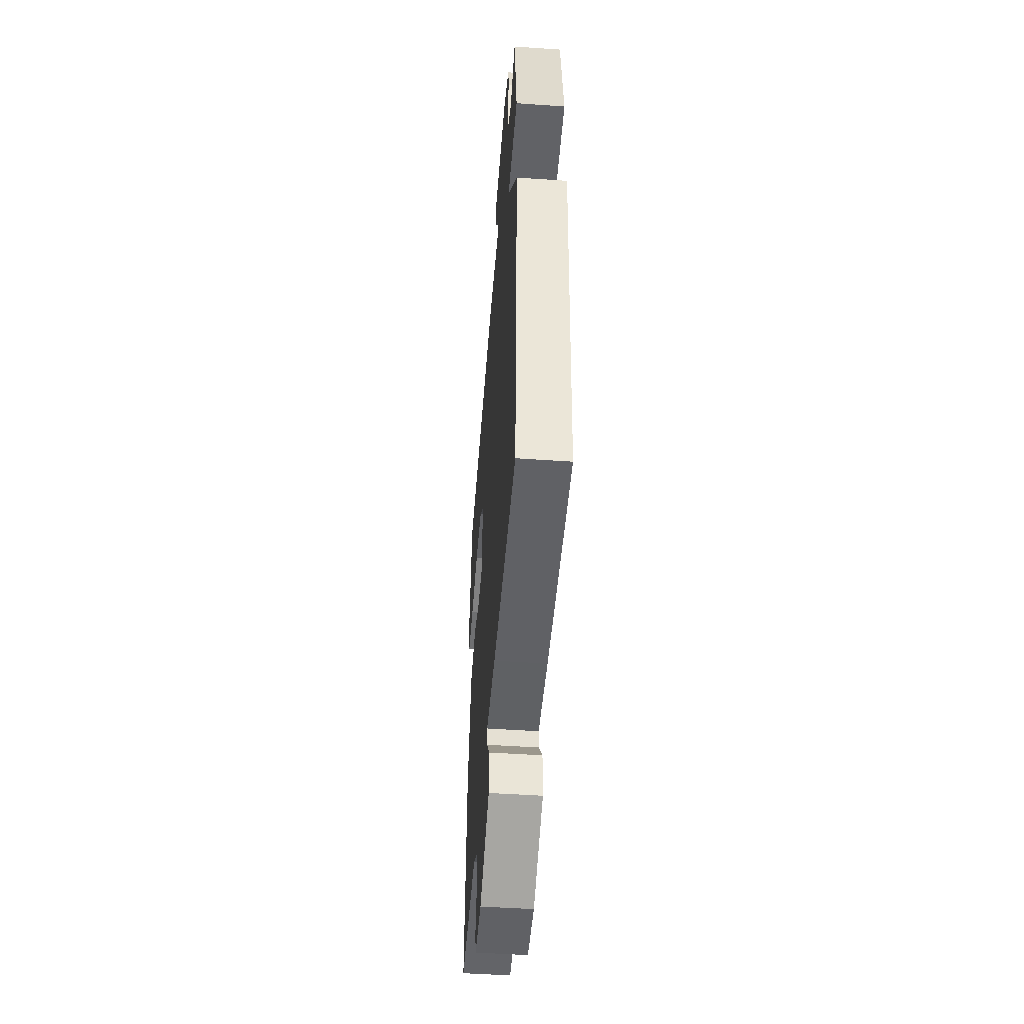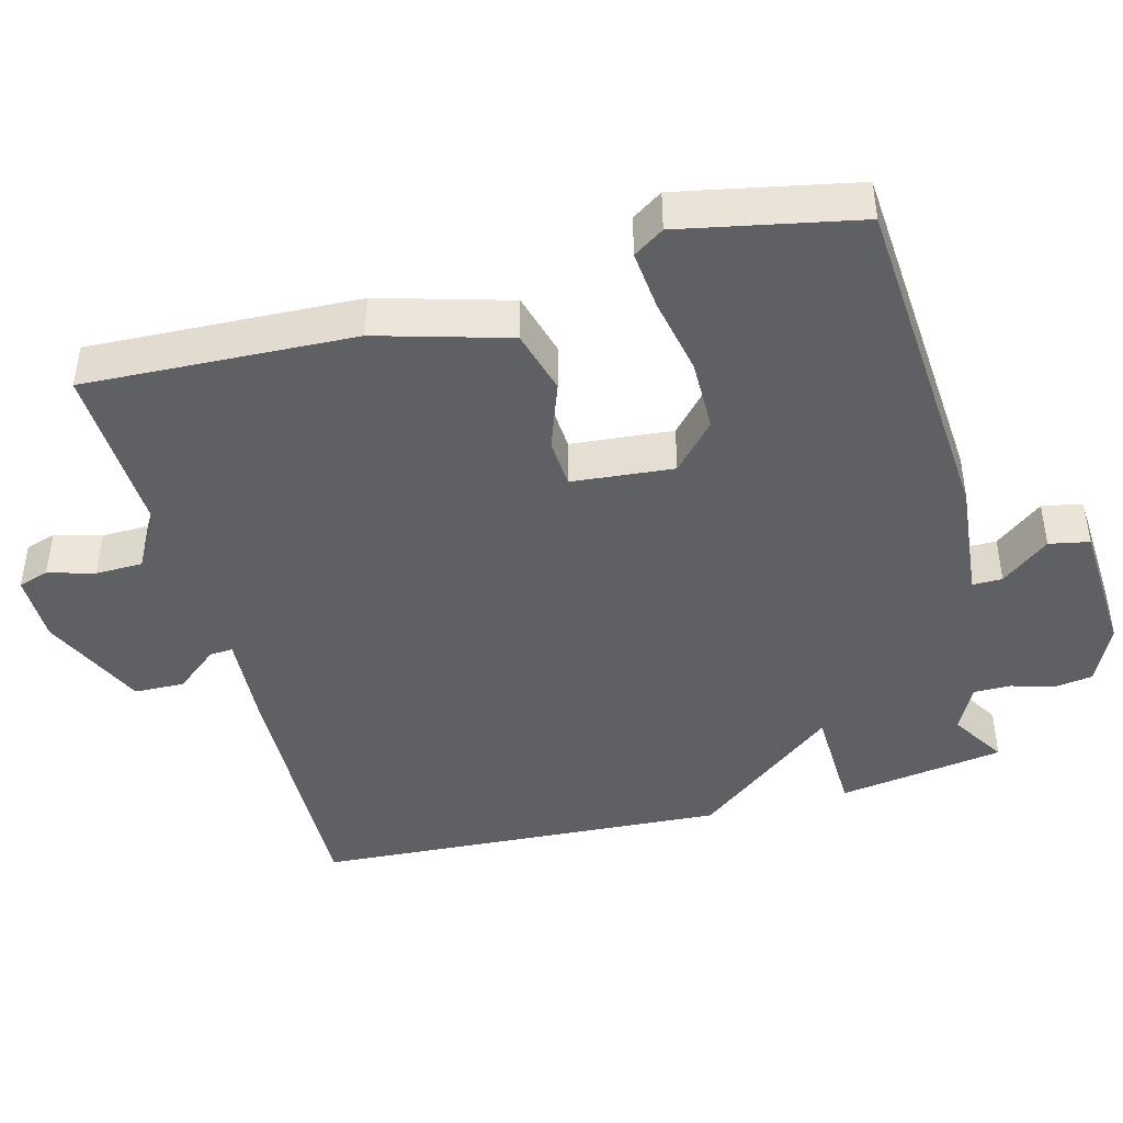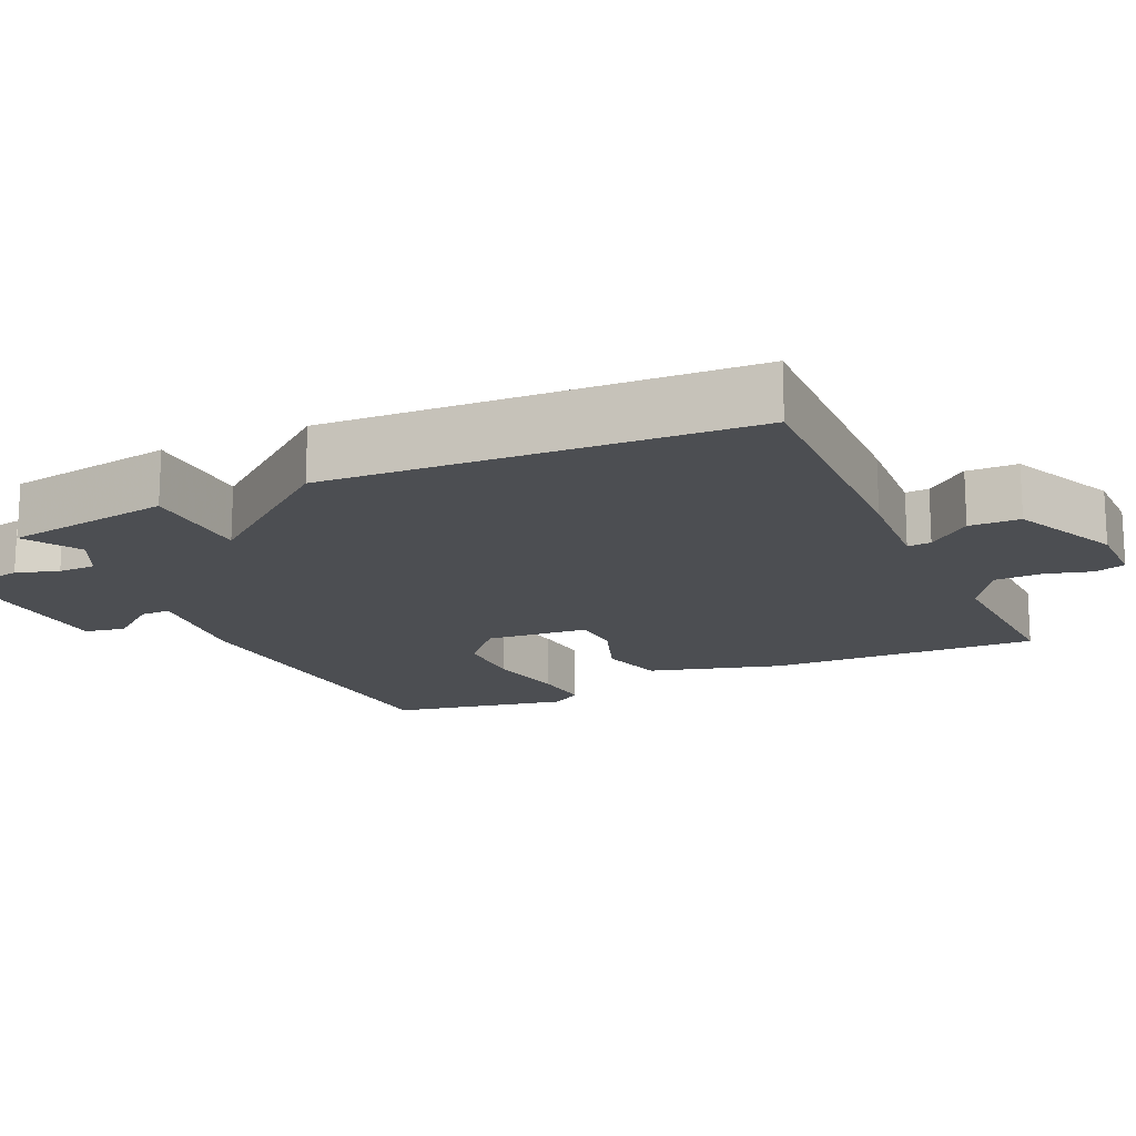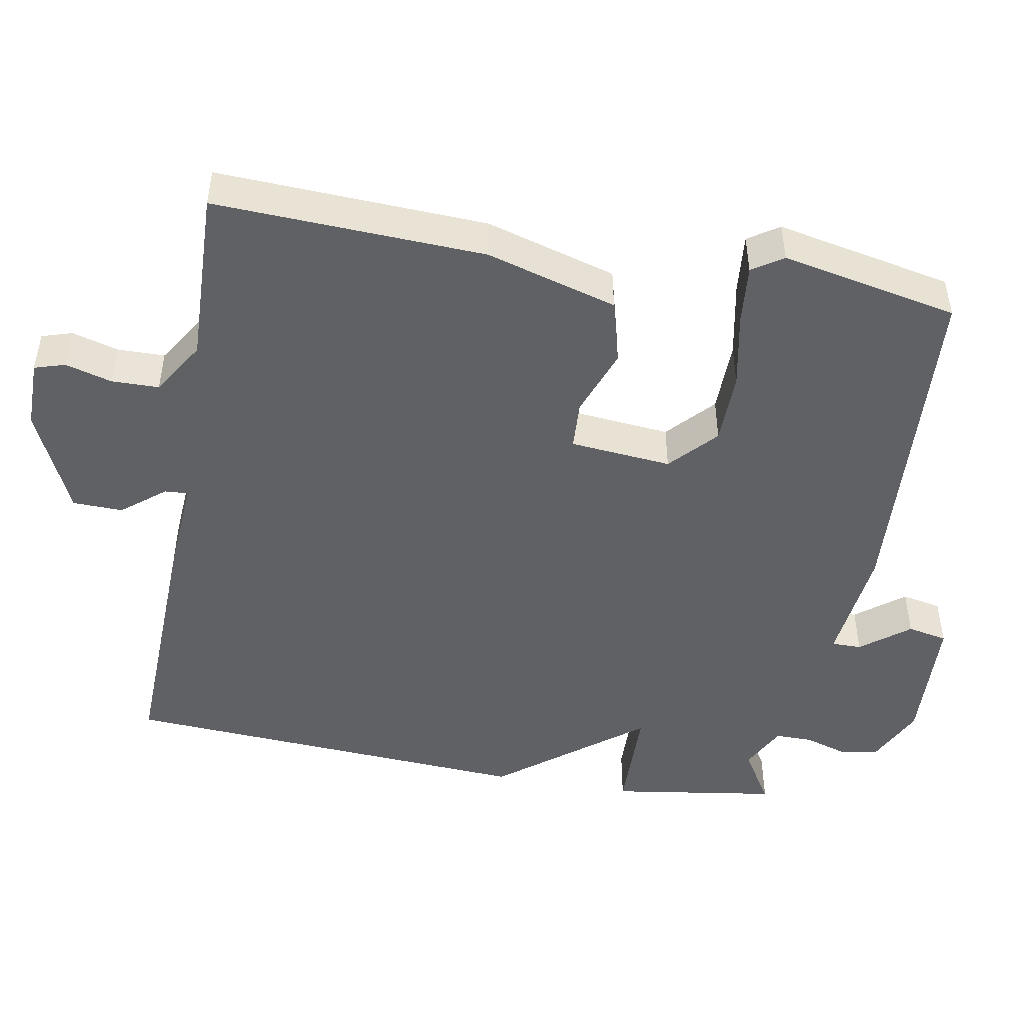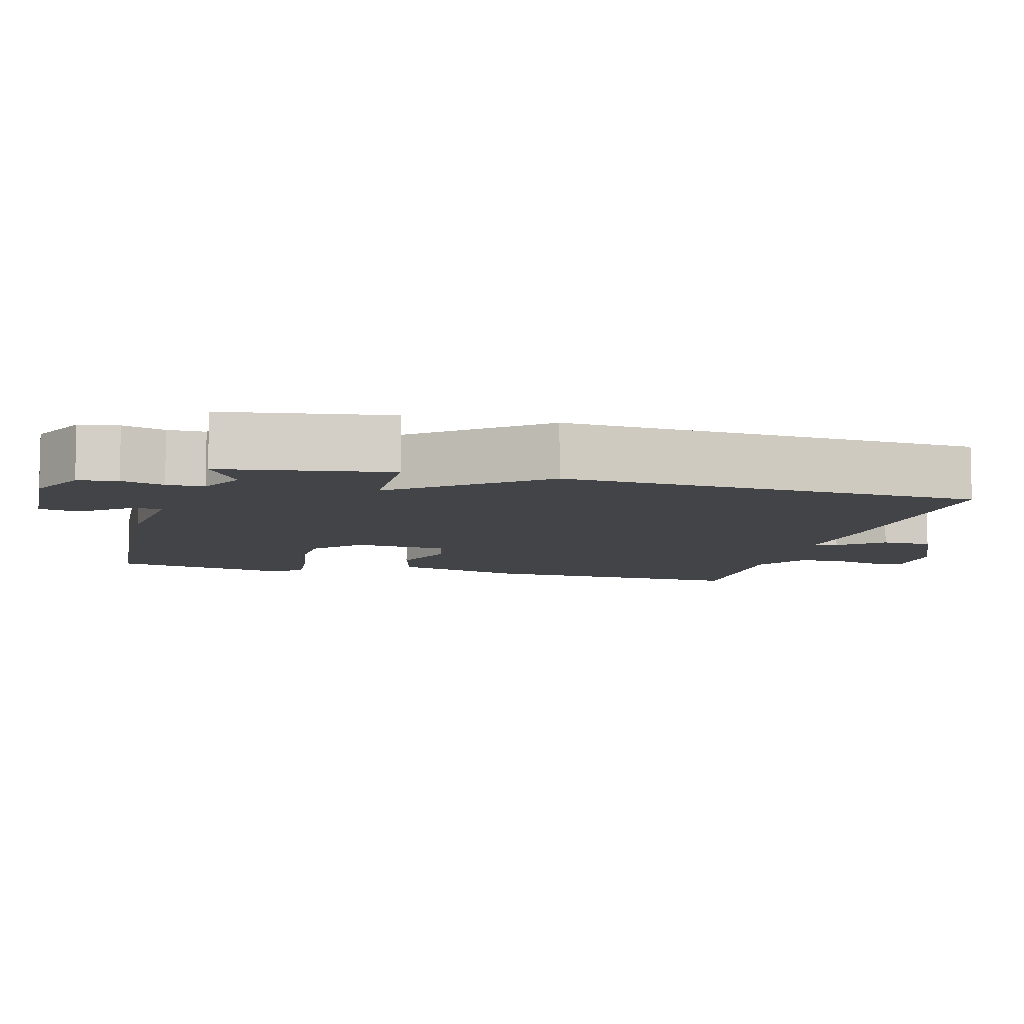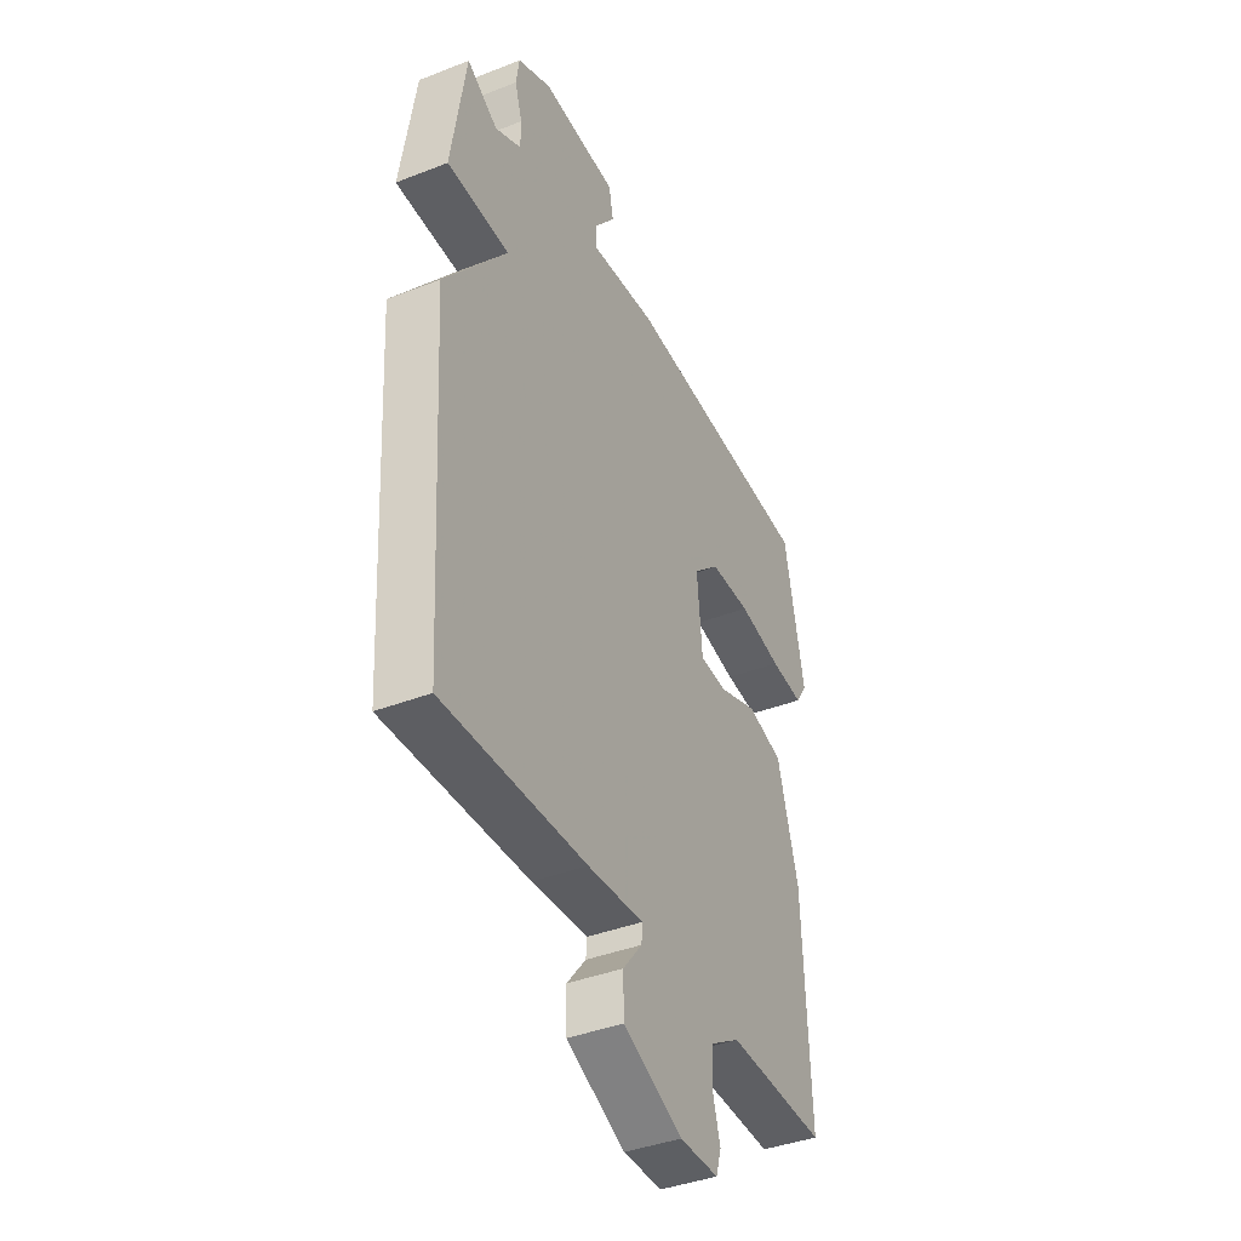
<metadata>
{"format":"obj","ext":"obj","renderer":"f3d","projection":"perspective","resolution":1024,"background":"white","views":[{"elev":-49.2,"azim":85.6,"up":"+Z"},{"elev":-43.8,"azim":-75.0,"up":"+Y"},{"elev":-16.6,"azim":114.8,"up":"+Y"},{"elev":-47.5,"azim":-100.3,"up":"+Y"},{"elev":-8.0,"azim":75.3,"up":"+Y"},{"elev":-39.9,"azim":115.7,"up":"+Z"}]}
</metadata>
<code>
v 0.5 0.07 0.5
v 0.535 0.07 0.271
v 0.381 0.07 0.267
v 0.535 0.07 0.071
v 0.5 0.07 -0.5
v 0.147 0.07 -0.49
v 0.009 0.07 -0.481
v 0.011 0.07 -0.513
v 0.059 0.07 -0.572
v 0.057 0.07 -0.641
v -0.089 0.07 -0.708
v -0.185 0.07 -0.708
v -0.198 0.07 -0.666
v -0.18 0.07 -0.602
v -0.181 0.07 -0.537
v -0.256 0.07 -0.491
v -0.5 0.07 -0.5
v -0.484 0.07 -0.129
v -0.432 0.07 0.051
v -0.344 0.07 0.075
v -0.25 0.07 0.041
v -0.182 0.07 0.045
v -0.169 0.07 0.185
v -0.233 0.07 0.243
v -0.333 0.07 0.244
v -0.439 0.07 0.223
v -0.521 0.07 0.215
v -0.549 0.07 0.257
v -0.5 0.07 0.5
v -0.023 0.07 0.532
v 0.142 0.07 0.515
v 0.142 0.07 0.556
v 0.09 0.07 0.622
v 0.101 0.07 0.677
v 0.288 0.07 0.687
v 0.37 0.07 0.648
v 0.378 0.07 0.594
v 0.36 0.07 0.536
v 0.36 0.07 0.485
v 0.424 0.07 0.453
v 0.5 0 0.5
v 0.535 0 0.271
v 0.381 0 0.267
v 0.535 0 0.071
v 0.5 0 -0.5
v 0.147 0 -0.49
v 0.009 0 -0.481
v 0.011 0 -0.513
v 0.059 0 -0.572
v 0.057 0 -0.641
v -0.089 0 -0.708
v -0.185 0 -0.708
v -0.198 0 -0.666
v -0.18 0 -0.602
v -0.181 0 -0.537
v -0.256 0 -0.491
v -0.5 0 -0.5
v -0.484 0 -0.129
v -0.432 0 0.051
v -0.344 0 0.075
v -0.25 0 0.041
v -0.182 0 0.045
v -0.169 0 0.185
v -0.233 0 0.243
v -0.333 0 0.244
v -0.439 0 0.223
v -0.521 0 0.215
v -0.549 0 0.257
v -0.5 0 0.5
v -0.023 0 0.532
v 0.142 0 0.515
v 0.142 0 0.556
v 0.09 0 0.622
v 0.101 0 0.677
v 0.288 0 0.687
v 0.37 0 0.648
v 0.378 0 0.594
v 0.36 0 0.536
v 0.36 0 0.485
v 0.424 0 0.453
f 36 37 38
f 35 36 38
f 34 35 38
f 33 34 38
f 32 33 38
f 31 32 38 39
f 31 39 40
f 30 31 40
f 29 30 40
f 28 29 40
f 27 28 40
f 26 27 40
f 25 26 40
f 19 20 21
f 18 19 21
f 17 18 21
f 16 17 21
f 15 16 21 22
f 14 15 22 23
f 12 13 14
f 11 12 14
f 10 11 14
f 9 10 14
f 8 9 14
f 7 8 14 23
f 6 7 23
f 5 6 23
f 4 5 23
f 3 4 23
f 40 1 2 3
f 24 25 40 3
f 3 23 24
f 78 77 76
f 78 76 75
f 78 75 74
f 78 74 73
f 78 73 72
f 79 78 72 71
f 80 79 71
f 80 71 70
f 80 70 69
f 80 69 68
f 80 68 67
f 80 67 66
f 80 66 65
f 61 60 59
f 61 59 58
f 61 58 57
f 61 57 56
f 62 61 56 55
f 63 62 55 54
f 54 53 52
f 54 52 51
f 54 51 50
f 54 50 49
f 54 49 48
f 63 54 48 47
f 63 47 46
f 63 46 45
f 63 45 44
f 63 44 43
f 43 42 41 80
f 43 80 65 64
f 64 63 43
f 1 41 42 2
f 2 42 43 3
f 3 43 44 4
f 4 44 45 5
f 5 45 46 6
f 6 46 47 7
f 7 47 48 8
f 8 48 49 9
f 9 49 50 10
f 10 50 51 11
f 11 51 52 12
f 12 52 53 13
f 13 53 54 14
f 14 54 55 15
f 15 55 56 16
f 16 56 57 17
f 17 57 58 18
f 18 58 59 19
f 19 59 60 20
f 20 60 61 21
f 21 61 62 22
f 22 62 63 23
f 23 63 64 24
f 24 64 65 25
f 25 65 66 26
f 26 66 67 27
f 27 67 68 28
f 28 68 69 29
f 29 69 70 30
f 30 70 71 31
f 31 71 72 32
f 32 72 73 33
f 33 73 74 34
f 34 74 75 35
f 35 75 76 36
f 36 76 77 37
f 37 77 78 38
f 38 78 79 39
f 39 79 80 40
f 40 80 41 1

</code>
